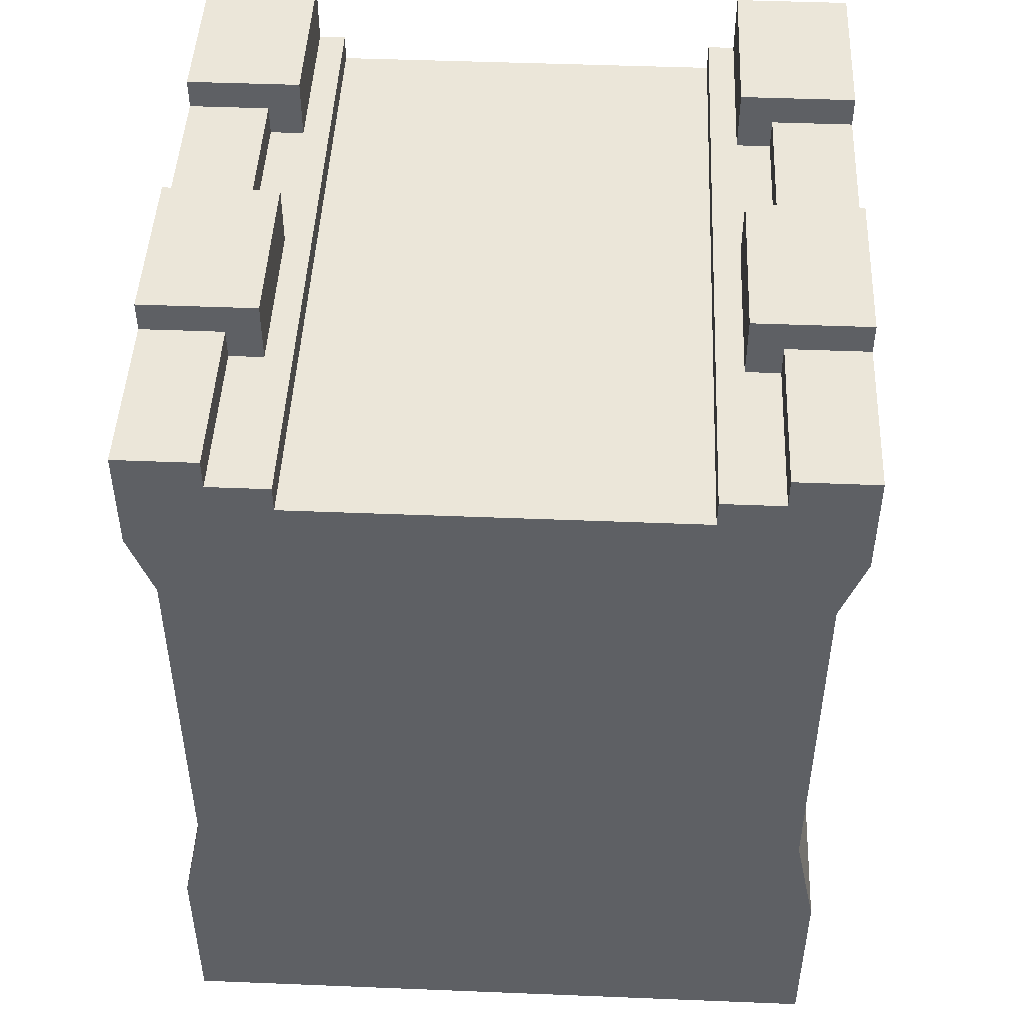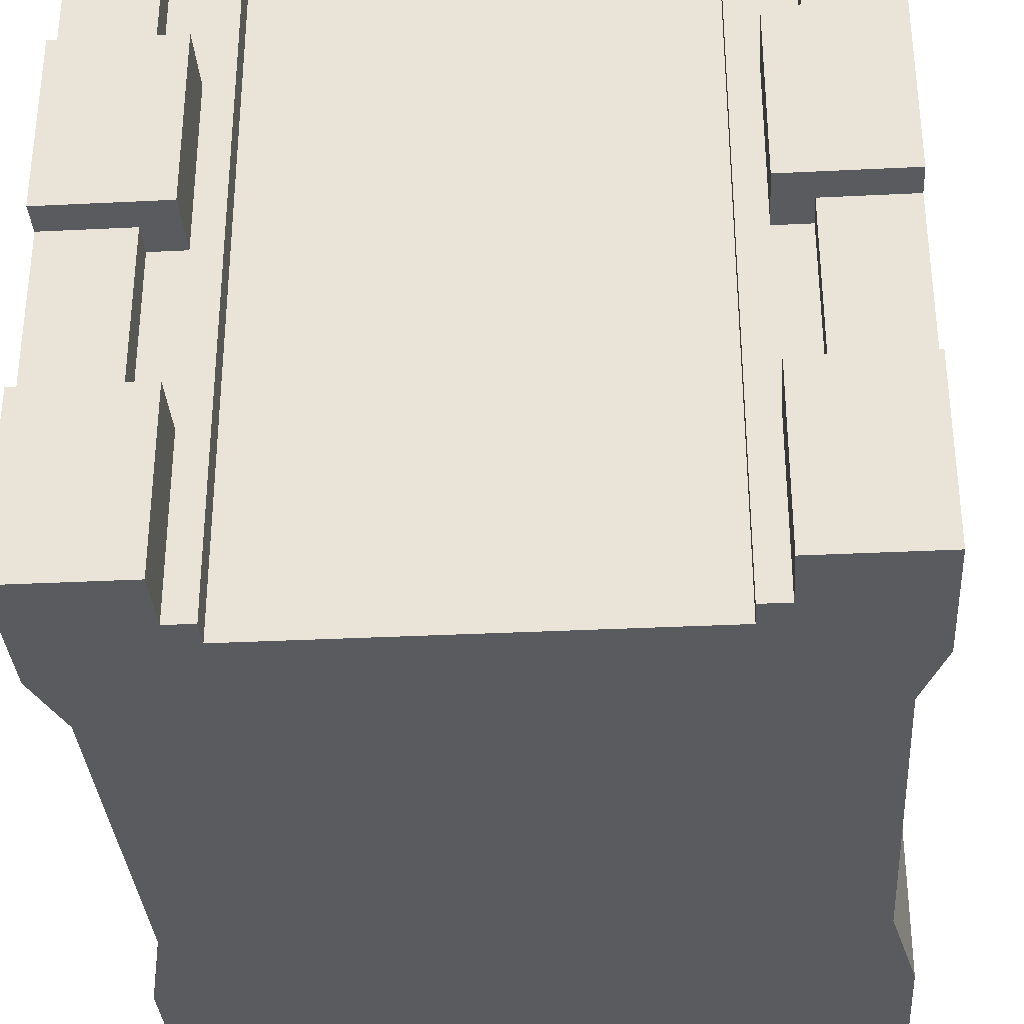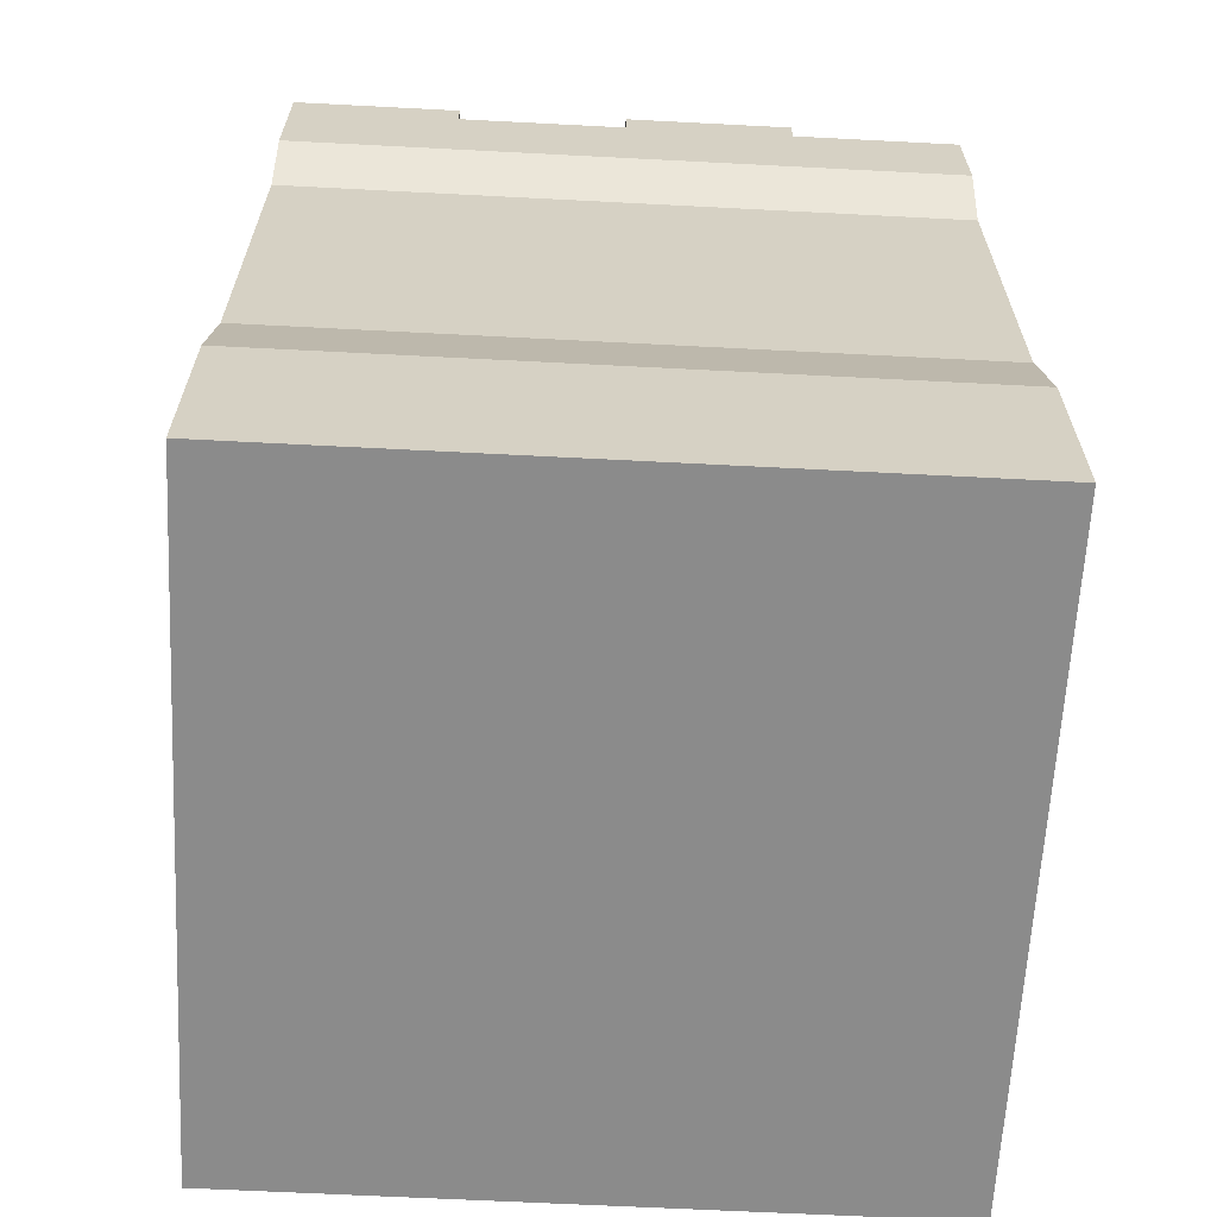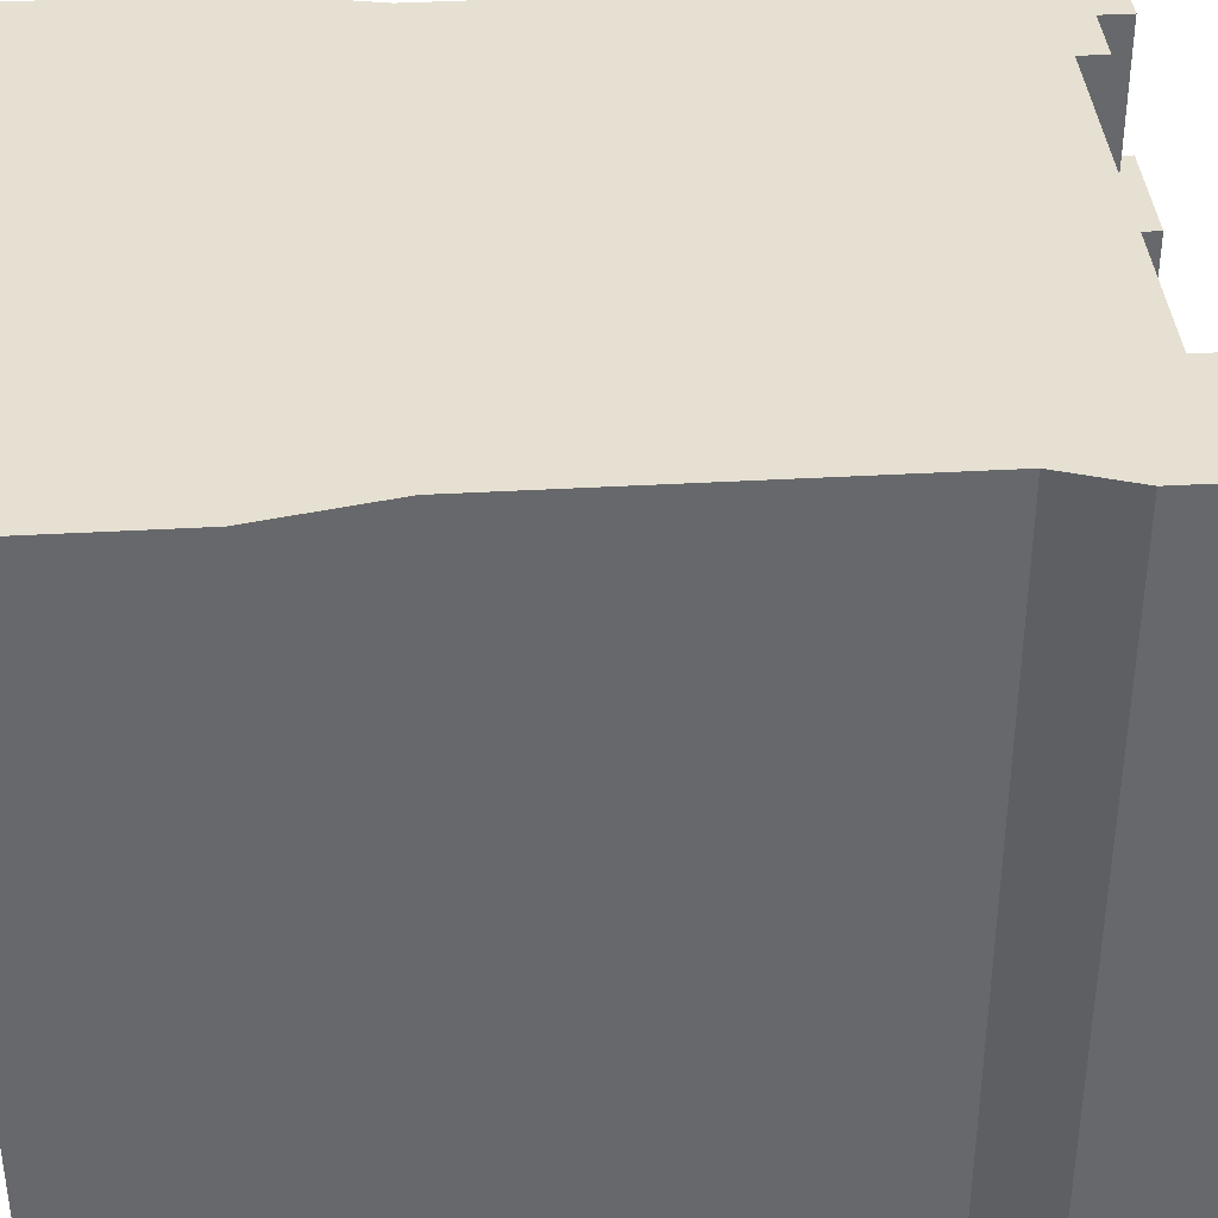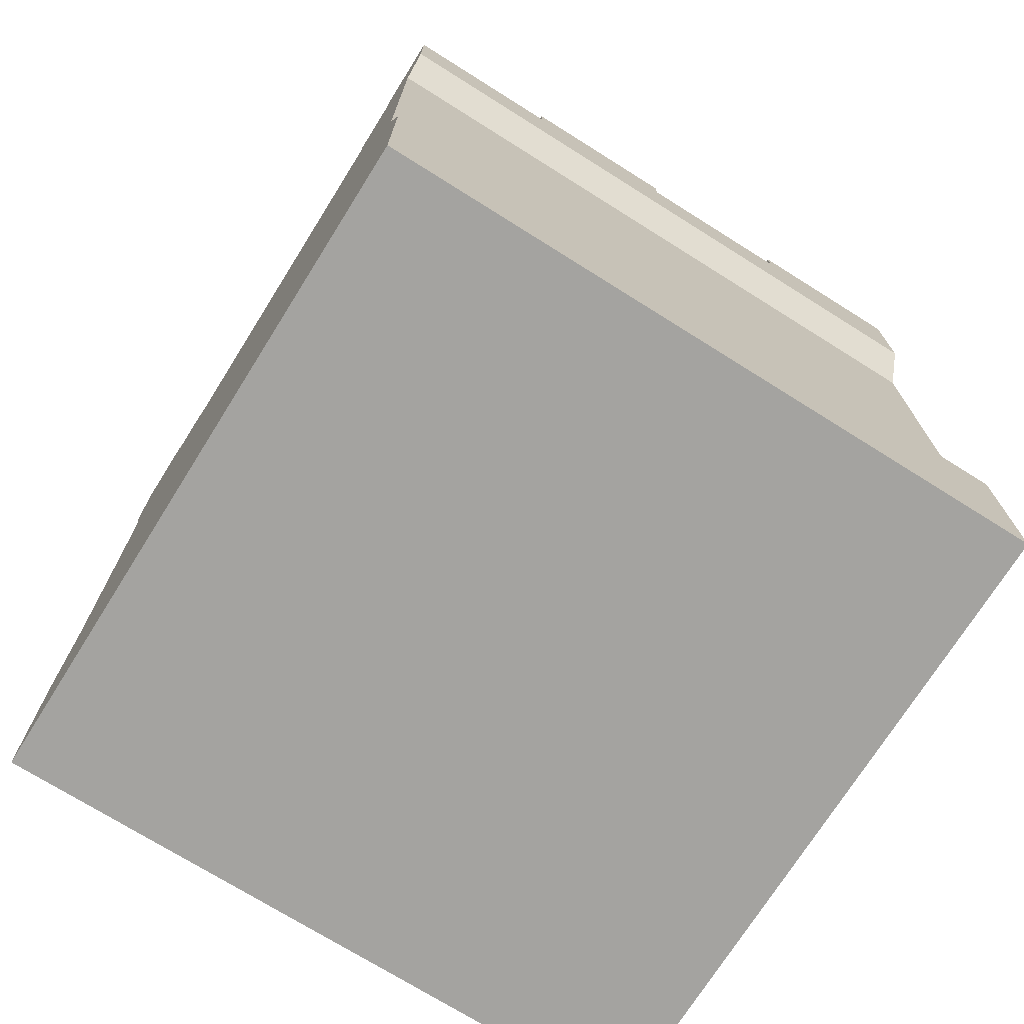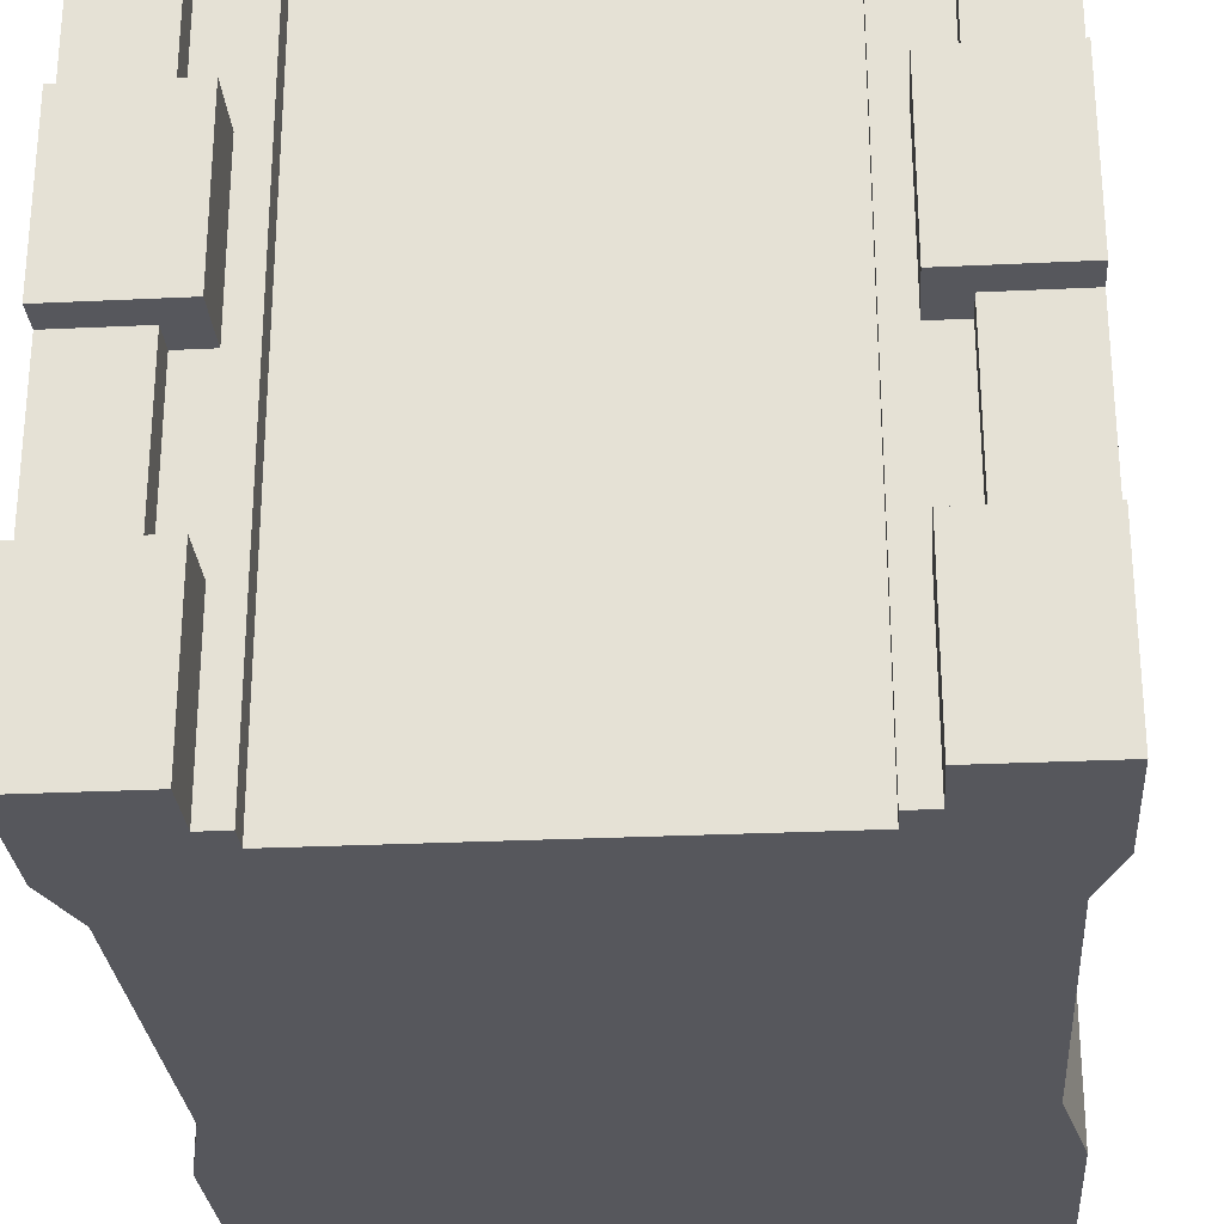
<metadata>
{"format":"obj","ext":"obj","renderer":"f3d","projection":"perspective","resolution":1024,"background":"white","views":[{"elev":47.0,"azim":2.6,"up":"+Y"},{"elev":-33.5,"azim":-176.1,"up":"+Z"},{"elev":-63.8,"azim":-93.0,"up":"+Y"},{"elev":37.8,"azim":85.8,"up":"+Z"},{"elev":-72.8,"azim":57.9,"up":"+Y"},{"elev":-27.6,"azim":-175.8,"up":"+Z"}]}
</metadata>
<code>
o wall
v 0 0 0
v 0 2.8 0
v -2e-06 2.8 -10
v -2e-06 0 -10
v 10 2.8 -2e-06
v 10 0 -2e-06
v 10 0 -10
v 10 2.8 -10
v 9.65 4.5 -1e-06
v 0.35 4.5 0
v 9.65 10.1 -1e-06
v 0.35 10.1 0
v 10 11.1 -1e-06
v 0 11.1 0
v 7.908 11.8 -1e-06
v 10 12.65 -1e-06
v 8.805 12.2 -1e-06
v 8.805 12.65 -1e-06
v 7.908 12.2 -1e-06
v 2.092 11.8 0
v 0 12.65 1e-06
v 1.195 12.2 0
v 2.092 12.2 0
v 1.195 12.65 0
v 0.35 4.5 -10
v 9.65 4.5 -10
v 9.65 10.1 -10
v 10 11.1 -10
v -2e-06 11.1 -10
v 0.35 10.1 -10
v -0 12.65 -2.5
v -0 13.1 -2.5
v -1e-06 13.1 -5
v -1e-06 12.65 -5
v -1e-06 12.65 -7.5
v -2e-06 13.1 -10
v -1e-06 13.1 -7.5
v 10 12.65 -2.5
v 10 13.1 -2.5
v 10 12.65 -5
v 10 12.65 -7.5
v 10 13.1 -7.5
v 10 13.1 -10
v 10 13.1 -5
v 8.305 13.1 -10
v 8.305 13.1 -7.5
v 1.195 12.2 -2.5
v 1.695 12.2 -2.5
v 1.695 12.2 -5
v 1.695 12.2 -7.5
v 2.092 12.2 -10
v 1.695 12.2 -10
v 1.195 12.2 -7.5
v 1.195 12.2 -5
v 8.305 12.2 -7.5
v 8.305 12.2 -10
v 1.695 13.1 -7.5
v 1.695 13.1 -10
v 1.695 13.1 -2.5
v 1.695 13.1 -5
v 8.305 12.2 -2.5
v 8.305 13.1 -2.5
v 8.305 13.1 -5
v 8.305 12.2 -5
v 8.805 12.65 -7.5
v 8.805 12.65 -5
v 8.805 12.65 -2.5
v 1.195 12.65 -5
v 1.195 12.65 -7.5
v 1.195 12.65 -2.5
v 8.805 12.2 -5
v 8.805 12.2 -7.5
v 8.805 12.2 -2.5
v 7.908 12.2 -10
v 7.908 11.8 -10
v 2.092 11.8 -10
f 1 2 3
f 3 4 1
f 5 6 7
f 7 8 5
f 1 6 5
f 5 2 1
f 5 9 2
f 9 10 2
f 9 11 10
f 11 12 10
f 11 13 12
f 13 14 12
f 13 15 14
f 13 16 15
f 16 17 15
f 16 18 17
f 15 17 19
f 14 15 20
f 20 21 14
f 20 22 21
f 20 23 22
f 22 24 21
f 2 10 25
f 25 3 2
f 26 9 5
f 5 8 26
f 13 11 27
f 27 28 13
f 12 14 29
f 29 30 12
f 31 32 33
f 31 33 34
f 31 34 29
f 31 29 14
f 14 21 31
f 34 35 29
f 35 36 29
f 35 37 36
f 16 13 28
f 28 38 16
f 28 39 38
f 28 40 39
f 28 41 40
f 28 42 41
f 28 43 42
f 39 40 44
f 45 46 42
f 42 43 45
f 47 22 23
f 23 48 47
f 23 49 48
f 23 50 49
f 50 23 51
f 51 52 50
f 49 50 53
f 53 54 49
f 55 46 45
f 45 56 55
f 57 50 52
f 52 58 57
f 59 48 49
f 49 60 59
f 33 32 59
f 59 60 33
f 36 37 57
f 57 58 36
f 61 62 63
f 63 64 61
f 44 63 62
f 62 39 44
f 65 66 40
f 40 41 65
f 67 18 16
f 16 38 67
f 35 34 68
f 68 69 35
f 31 21 24
f 24 70 31
f 24 22 47
f 47 70 24
f 47 48 59
f 59 70 47
f 59 31 70
f 59 32 31
f 68 54 53
f 53 69 68
f 53 50 57
f 57 69 53
f 57 35 69
f 57 37 35
f 68 34 33
f 68 33 60
f 68 60 49
f 49 54 68
f 71 66 65
f 65 72 71
f 71 64 63
f 63 66 71
f 63 40 66
f 63 44 40
f 65 41 42
f 65 42 46
f 65 46 55
f 55 72 65
f 17 18 67
f 67 73 17
f 67 38 39
f 67 39 62
f 67 62 61
f 61 73 67
f 61 74 19
f 19 17 61
f 61 64 74
f 17 73 61
f 74 64 55
f 55 64 71
f 71 72 55
f 55 56 74
f 15 19 74
f 74 75 15
f 23 20 76
f 76 51 23
f 7 4 3
f 3 8 7
f 3 25 8
f 25 26 8
f 25 30 26
f 30 27 26
f 30 29 27
f 29 28 27
f 29 76 28
f 29 36 76
f 36 52 76
f 36 58 52
f 76 52 51
f 28 76 75
f 75 43 28
f 75 56 43
f 75 74 56
f 56 45 43
f 1 4 7
f 7 6 1
f 10 12 30
f 30 25 10
f 11 9 26
f 26 27 11
f 76 20 15
f 15 75 76

</code>
